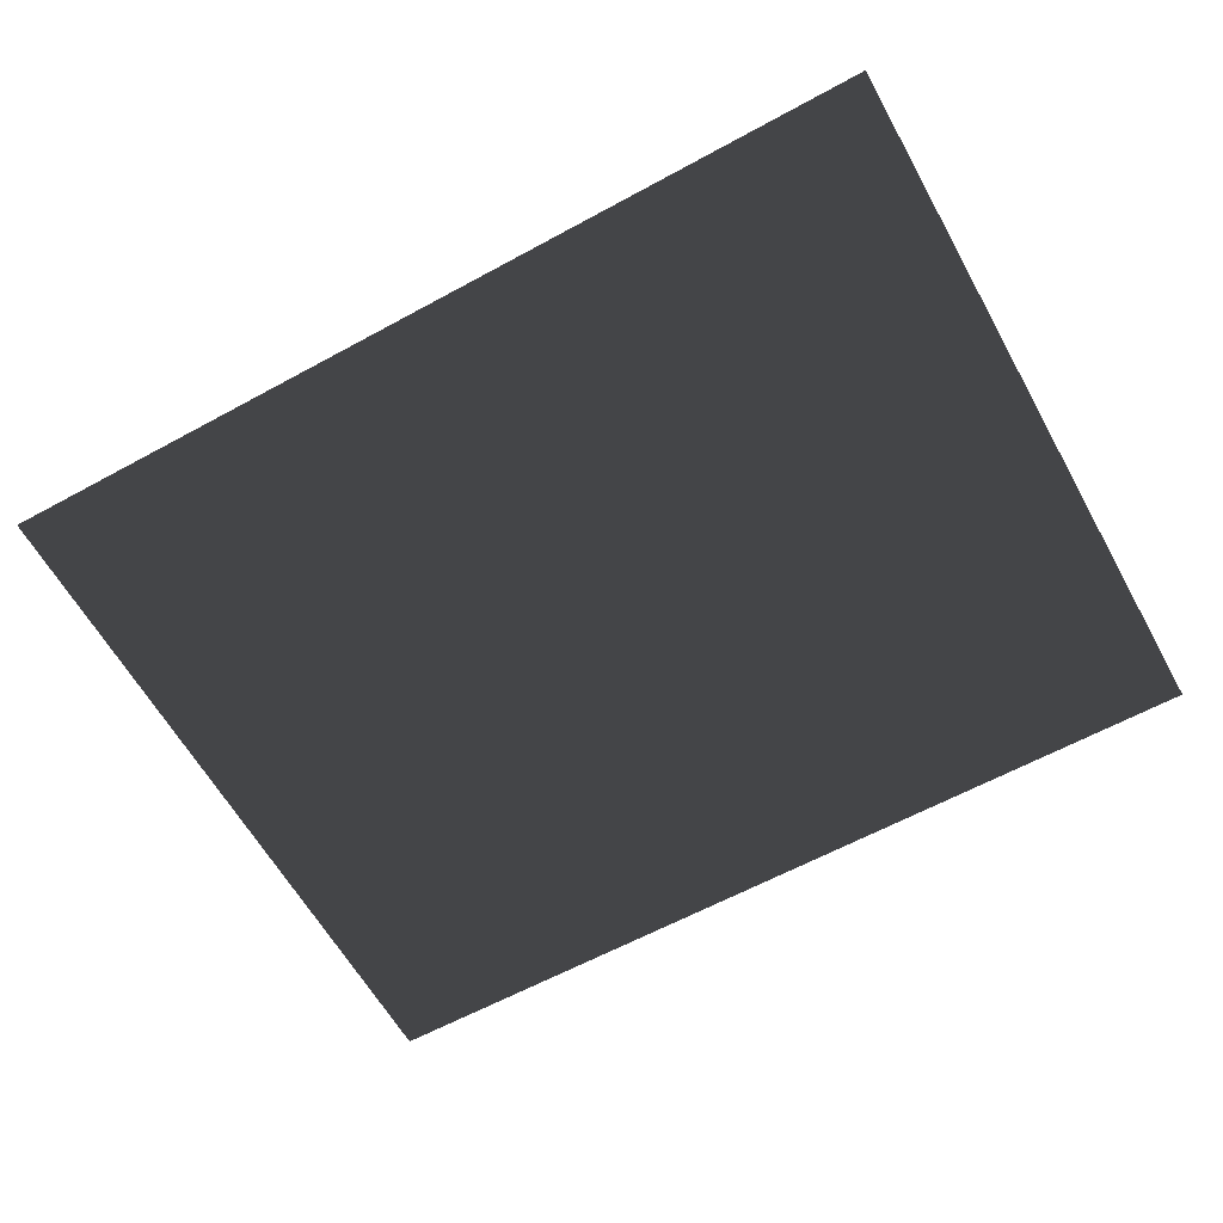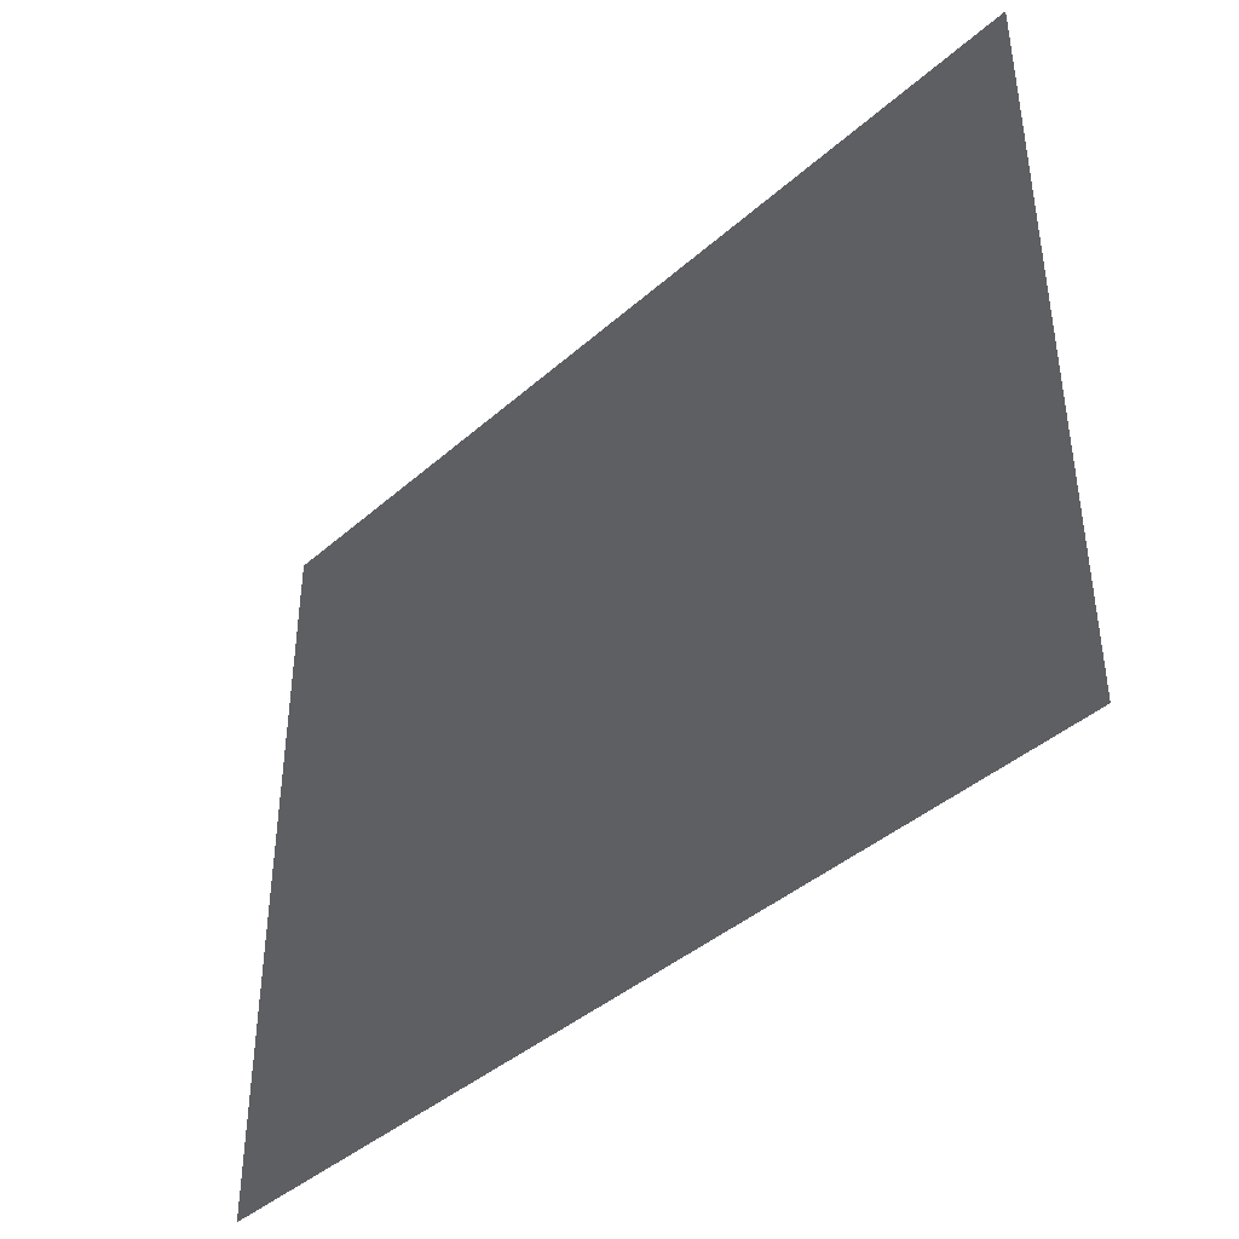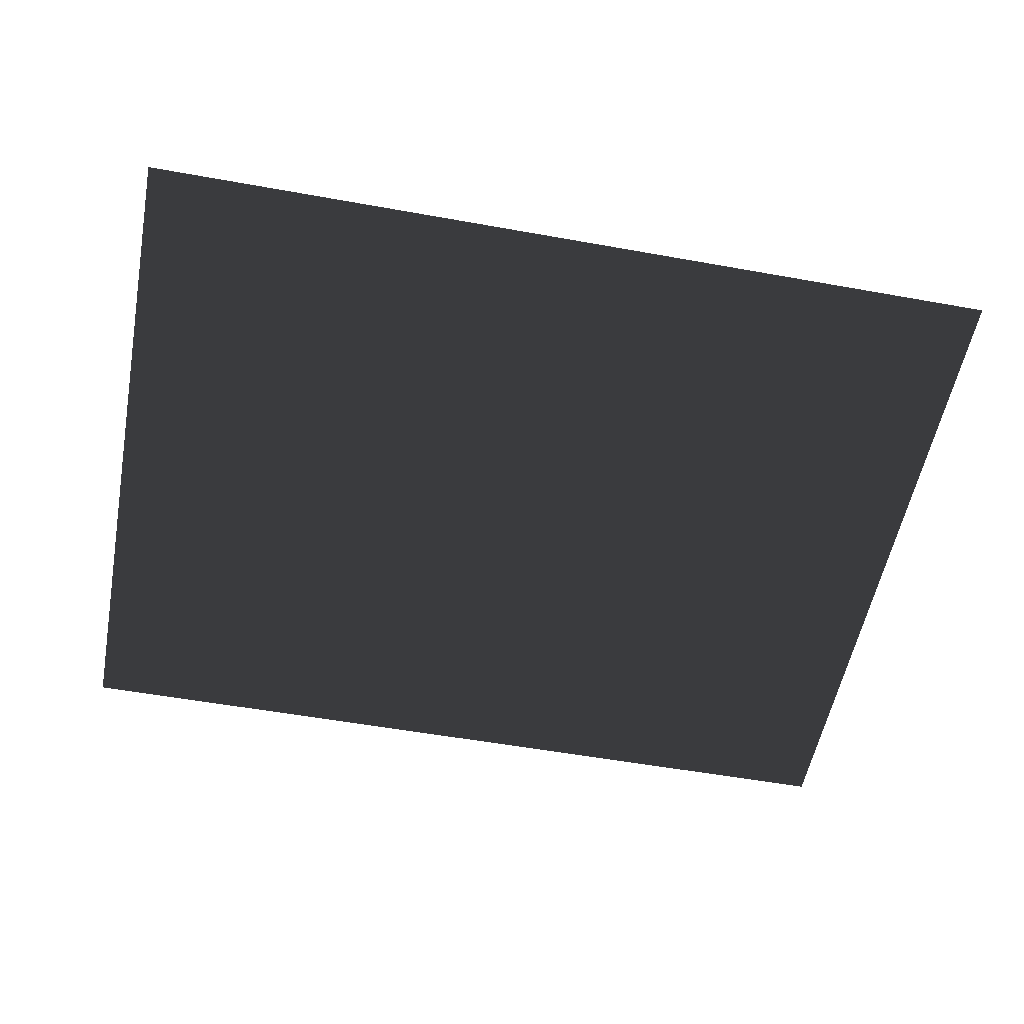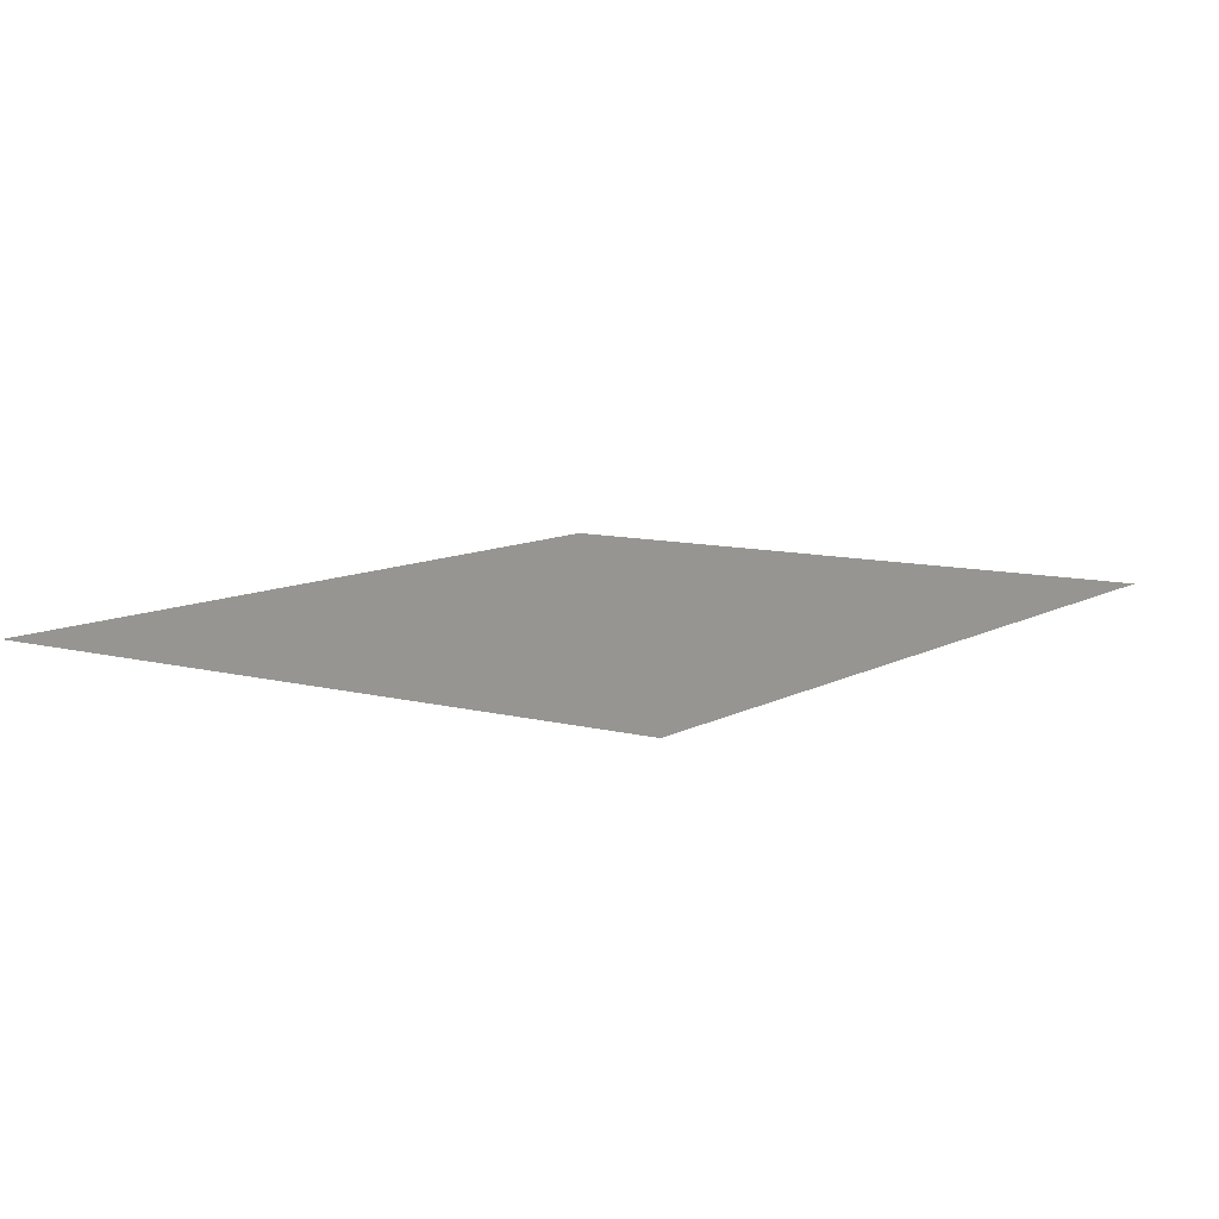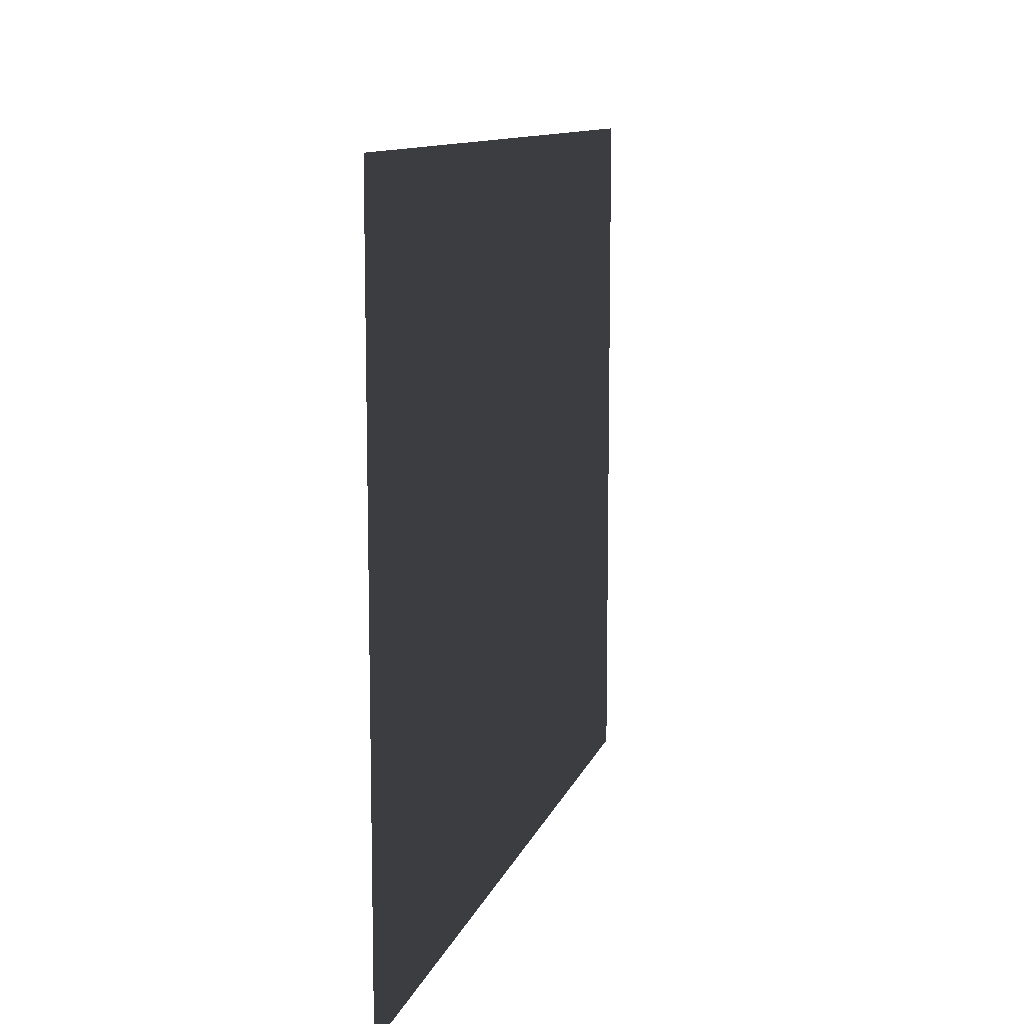
<metadata>
{"format":"obj","ext":"obj","renderer":"f3d","projection":"perspective","resolution":1024,"background":"white","views":[{"elev":-61.4,"azim":-150.9,"up":"+Z"},{"elev":-41.3,"azim":-133.2,"up":"+Y"},{"elev":-54.7,"azim":169.2,"up":"+Z"},{"elev":9.4,"azim":124.8,"up":"+Z"},{"elev":10.7,"azim":104.4,"up":"+Y"}]}
</metadata>
<code>
v -4.994 -3.05 0.2307
v -4.994 3.843 0.2307
v 3.672 3.843 0.2307
v 3.672 -3.05 0.2307
g Platform_House.033_35526_394
f 1 3 2
f 1 4 3

</code>
